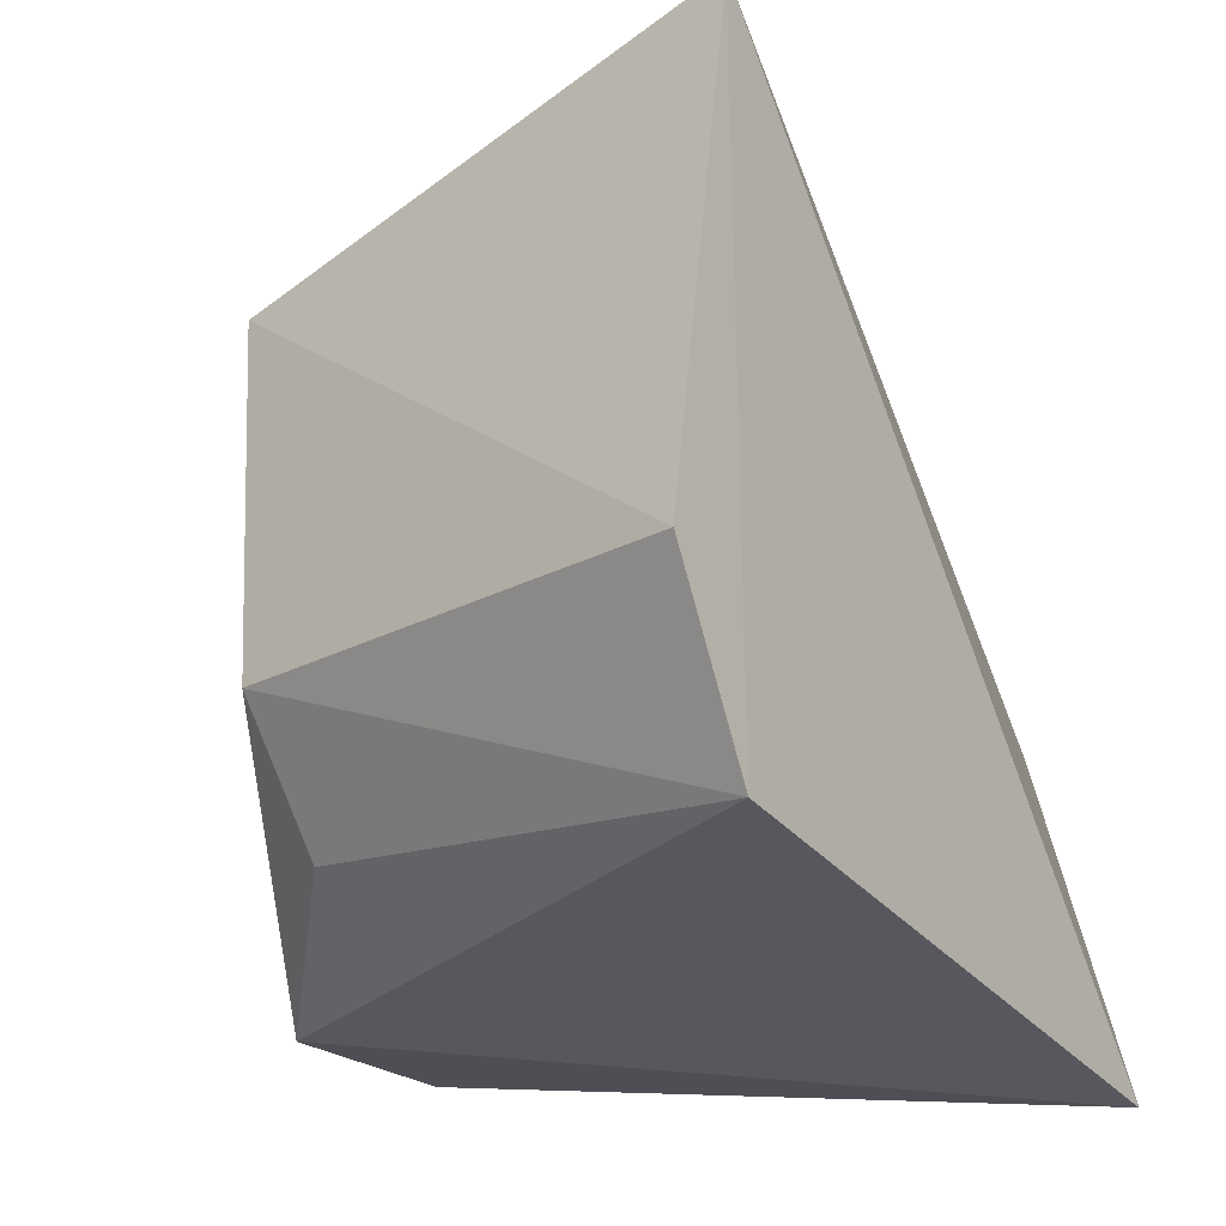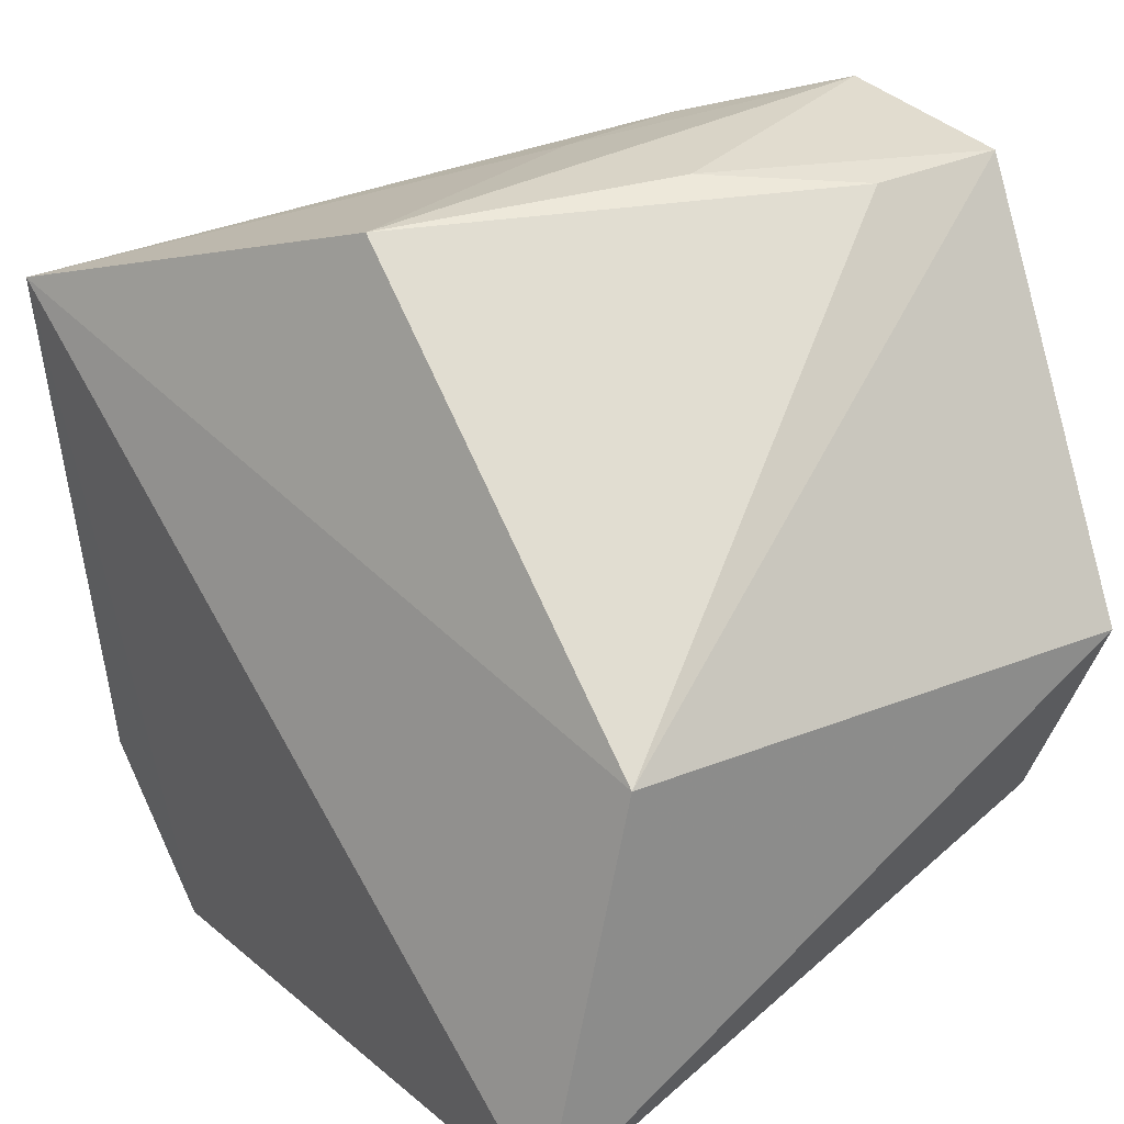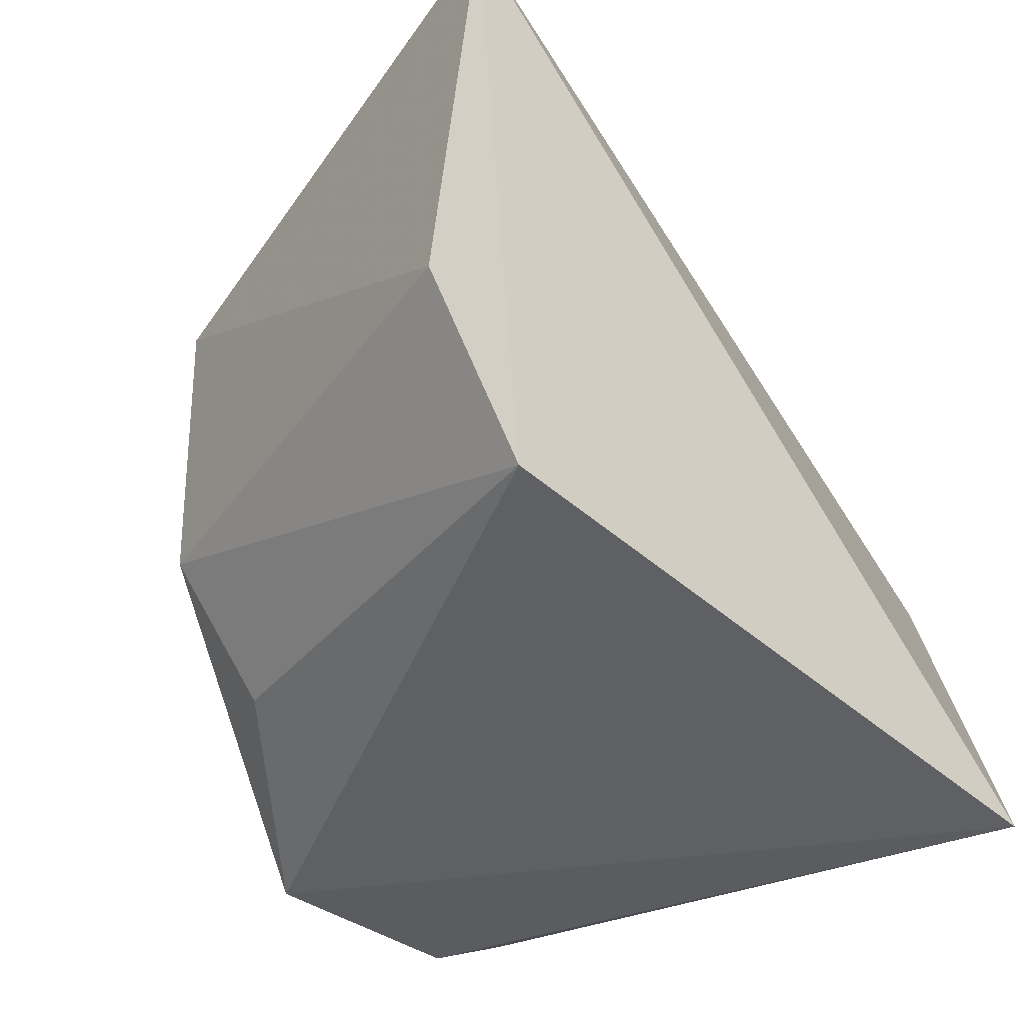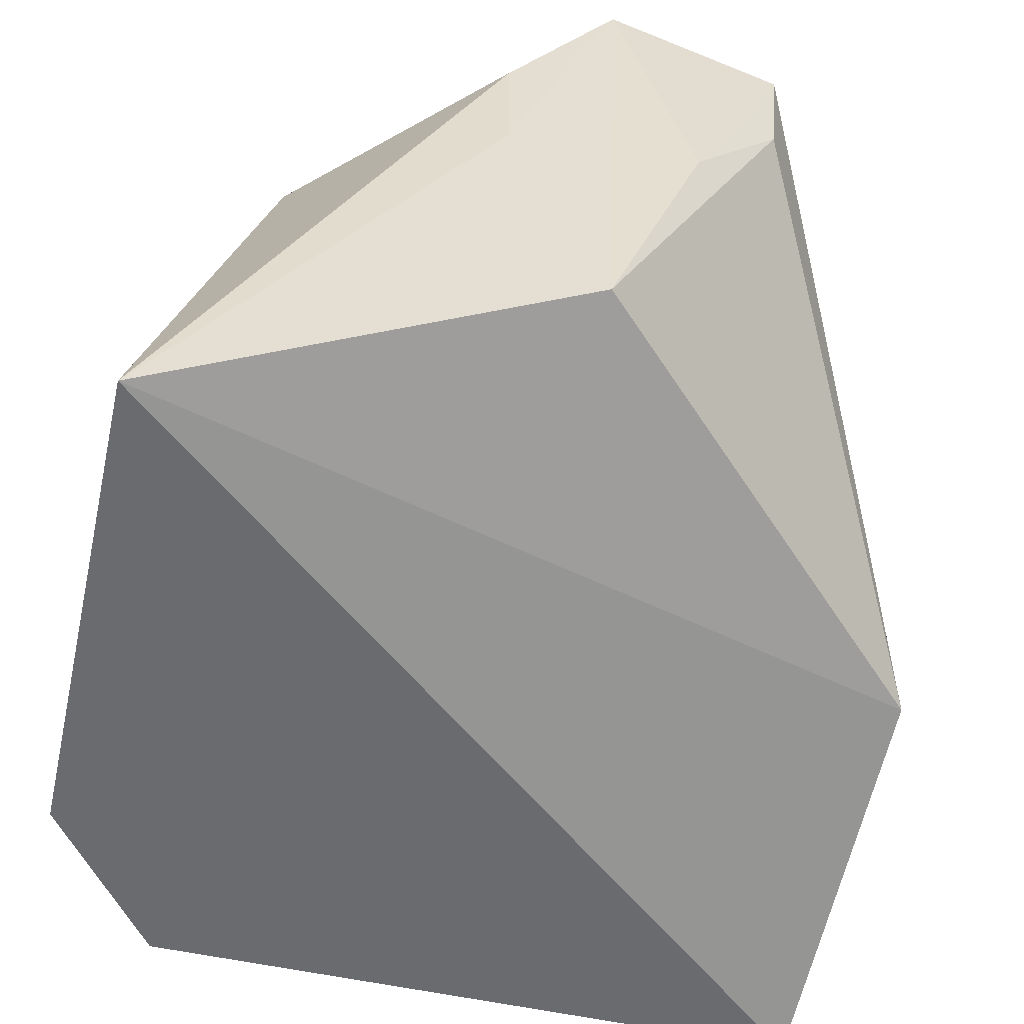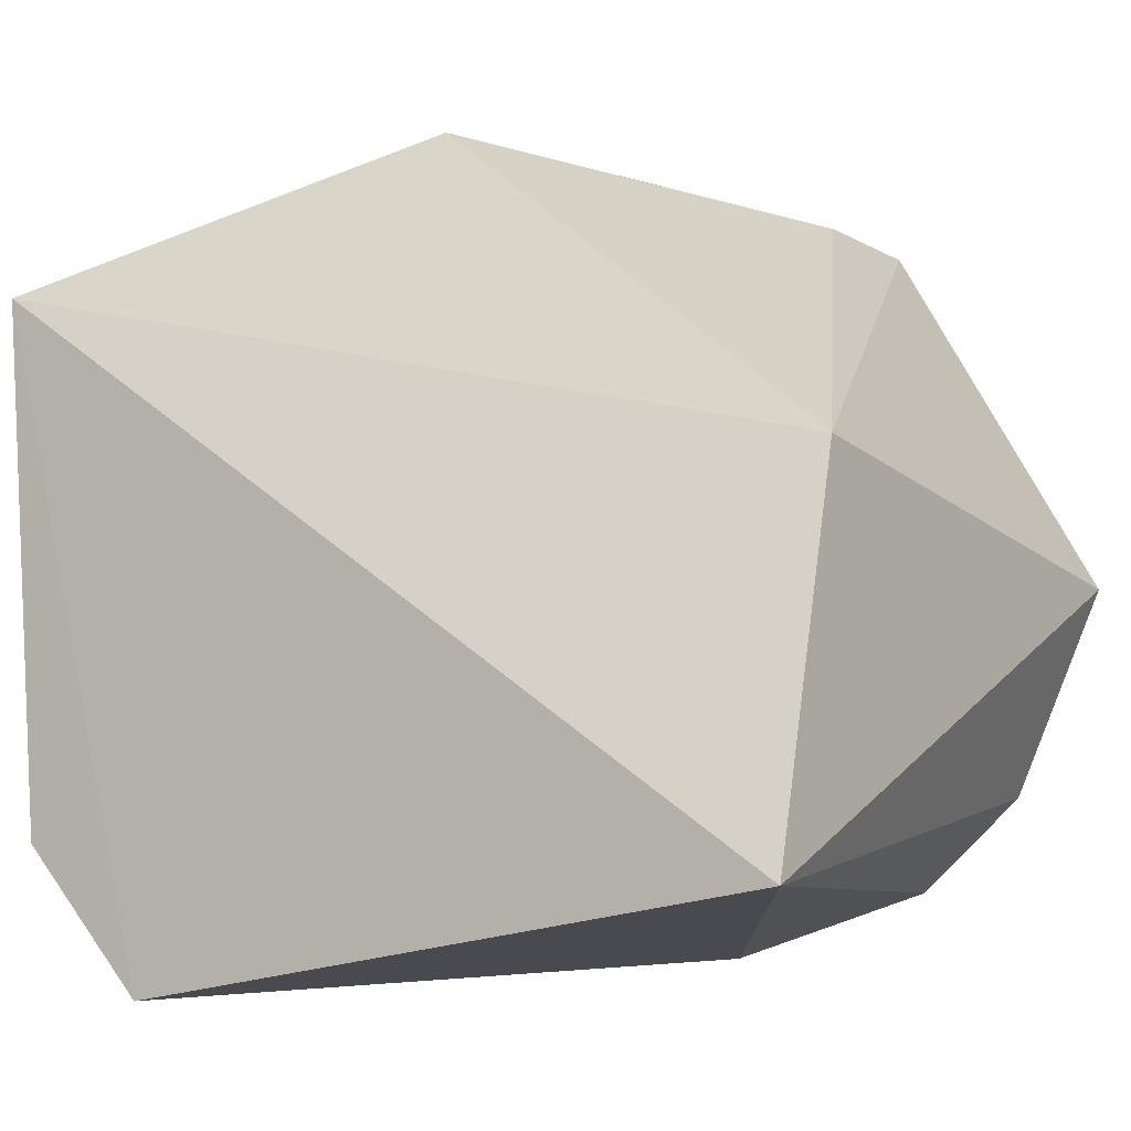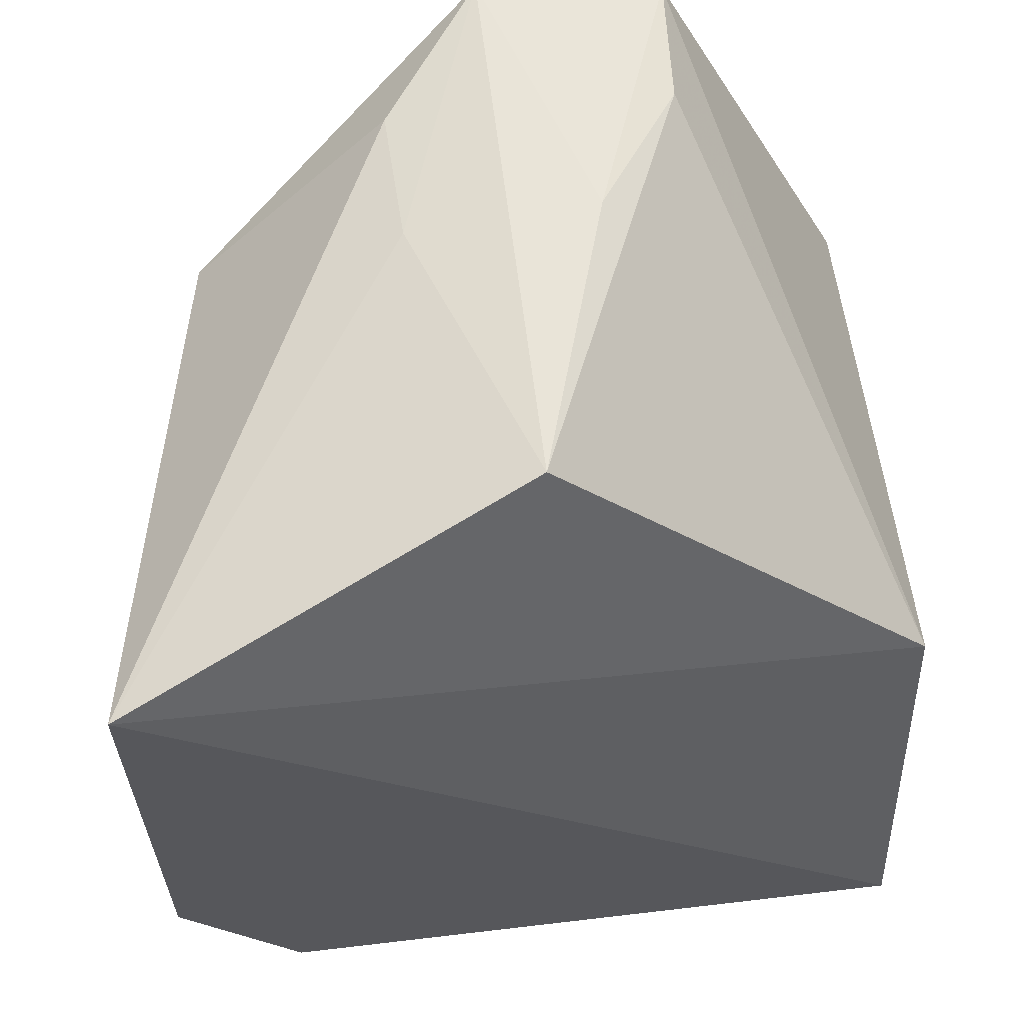
<metadata>
{"format":"obj","ext":"obj","renderer":"f3d","projection":"perspective","resolution":1024,"background":"white","views":[{"elev":-35.5,"azim":-59.1,"up":"+Z"},{"elev":23.7,"azim":54.3,"up":"+Z"},{"elev":-51.5,"azim":-45.9,"up":"+Z"},{"elev":-59.6,"azim":-13.6,"up":"+Y"},{"elev":-17.0,"azim":32.7,"up":"+Z"},{"elev":55.5,"azim":-7.5,"up":"+Z"}]}
</metadata>
<code>
v 0.008696 -0.0261 0.03305
v 0.01517 -0.04439 0.01996
v 0.009194 -0.02707 0.0108
v -0.006732 -0.04634 0.006293
v -0.01099 -0.04867 0.02817
v 0.01467 -0.04697 0.007416
v 0.01546 -0.02667 0.01996
v 0.002342 -0.04427 0.03214
v -0.007443 -0.03102 0.02689
v 0.002348 -0.02697 0.009303
v 0.01245 -0.02684 0.01354
v 0.008385 -0.03047 0.03267
v 0.002503 -0.02628 0.03409
v -0.01071 -0.04673 0.01124
v -0.0008283 -0.03502 0.03251
v -0.0009389 -0.03063 0.03291
v 0.005357 -0.035 0.033
v -0.006986 -0.03158 0.01426
v -0.00343 -0.03163 0.01062
f 6 5 4
f 6 2 5
f 7 1 2
f 7 2 6
f 8 5 2
f 10 6 4
f 10 3 6
f 11 7 6
f 11 6 3
f 11 3 10
f 11 10 1
f 11 1 7
f 12 8 2
f 12 2 1
f 13 10 9
f 13 1 10
f 14 4 5
f 14 5 9
f 15 5 8
f 15 8 13
f 16 13 9
f 16 9 5
f 16 15 13
f 16 5 15
f 17 12 1
f 17 1 13
f 17 13 8
f 17 8 12
f 18 4 14
f 18 14 9
f 18 9 10
f 19 18 10
f 19 10 4
f 19 4 18

</code>
